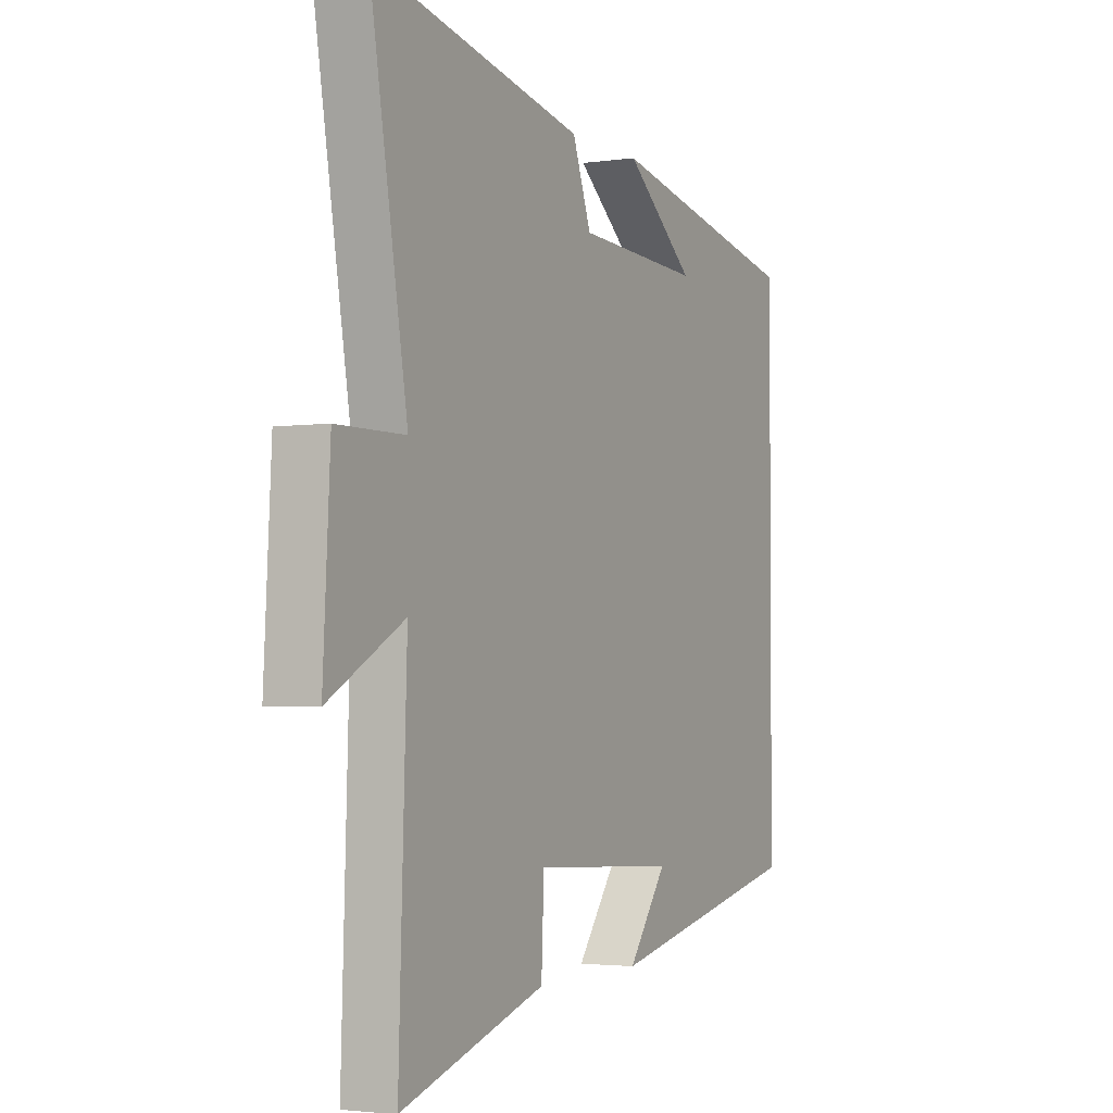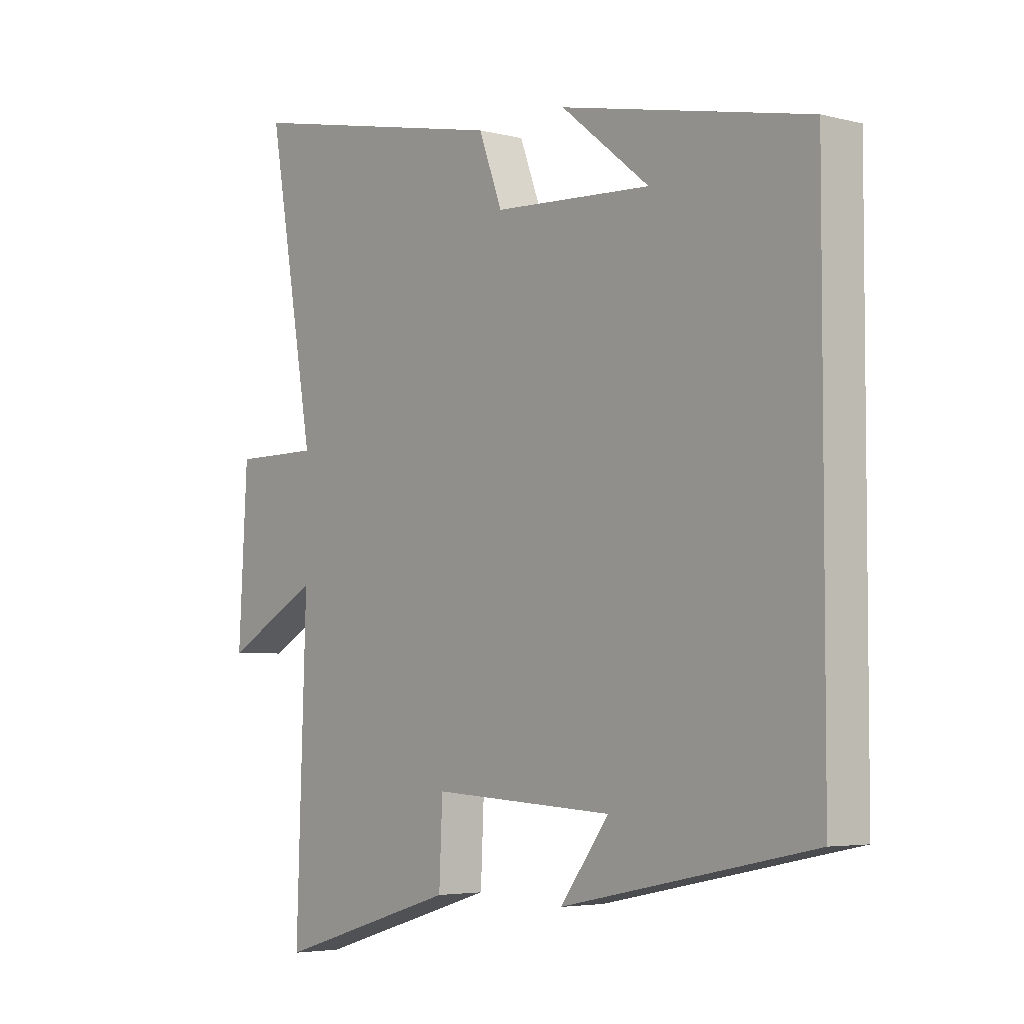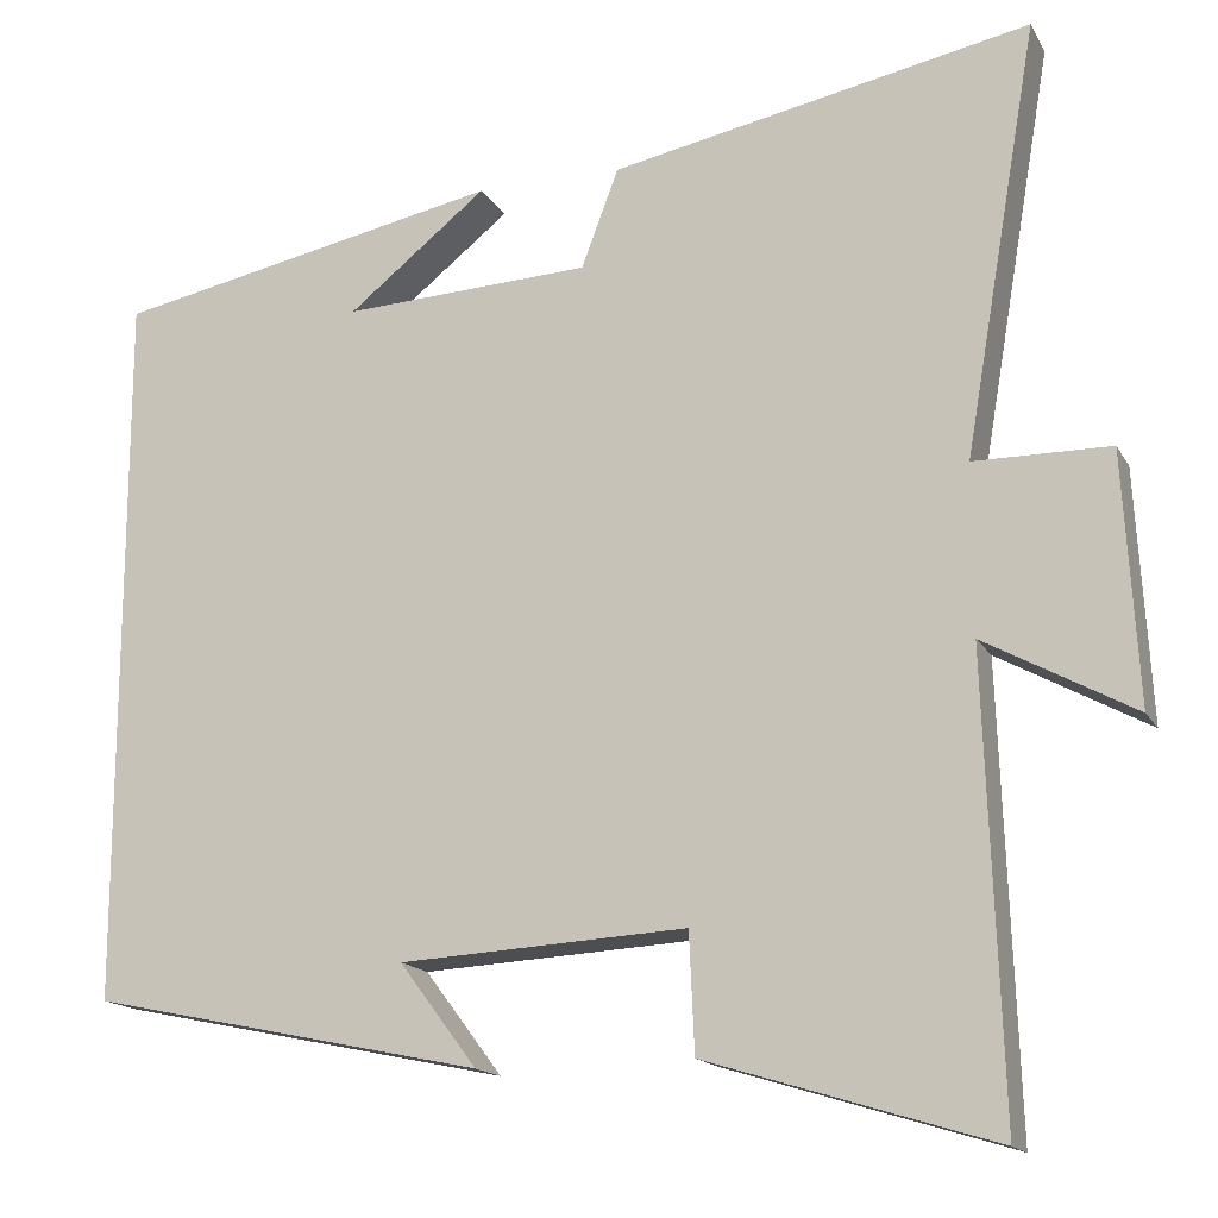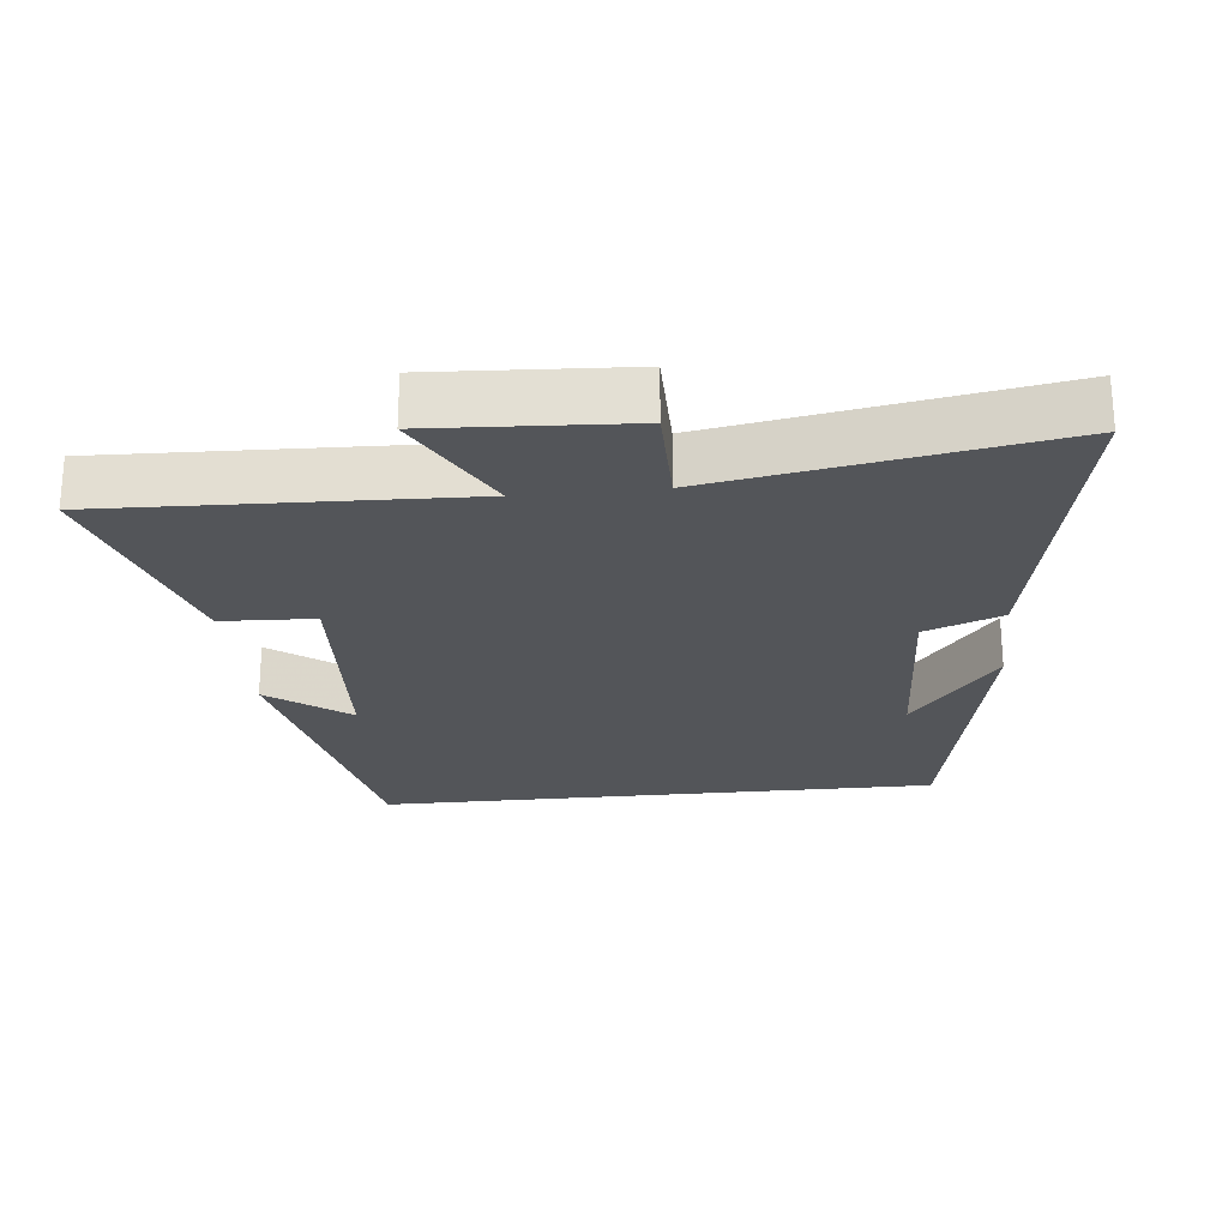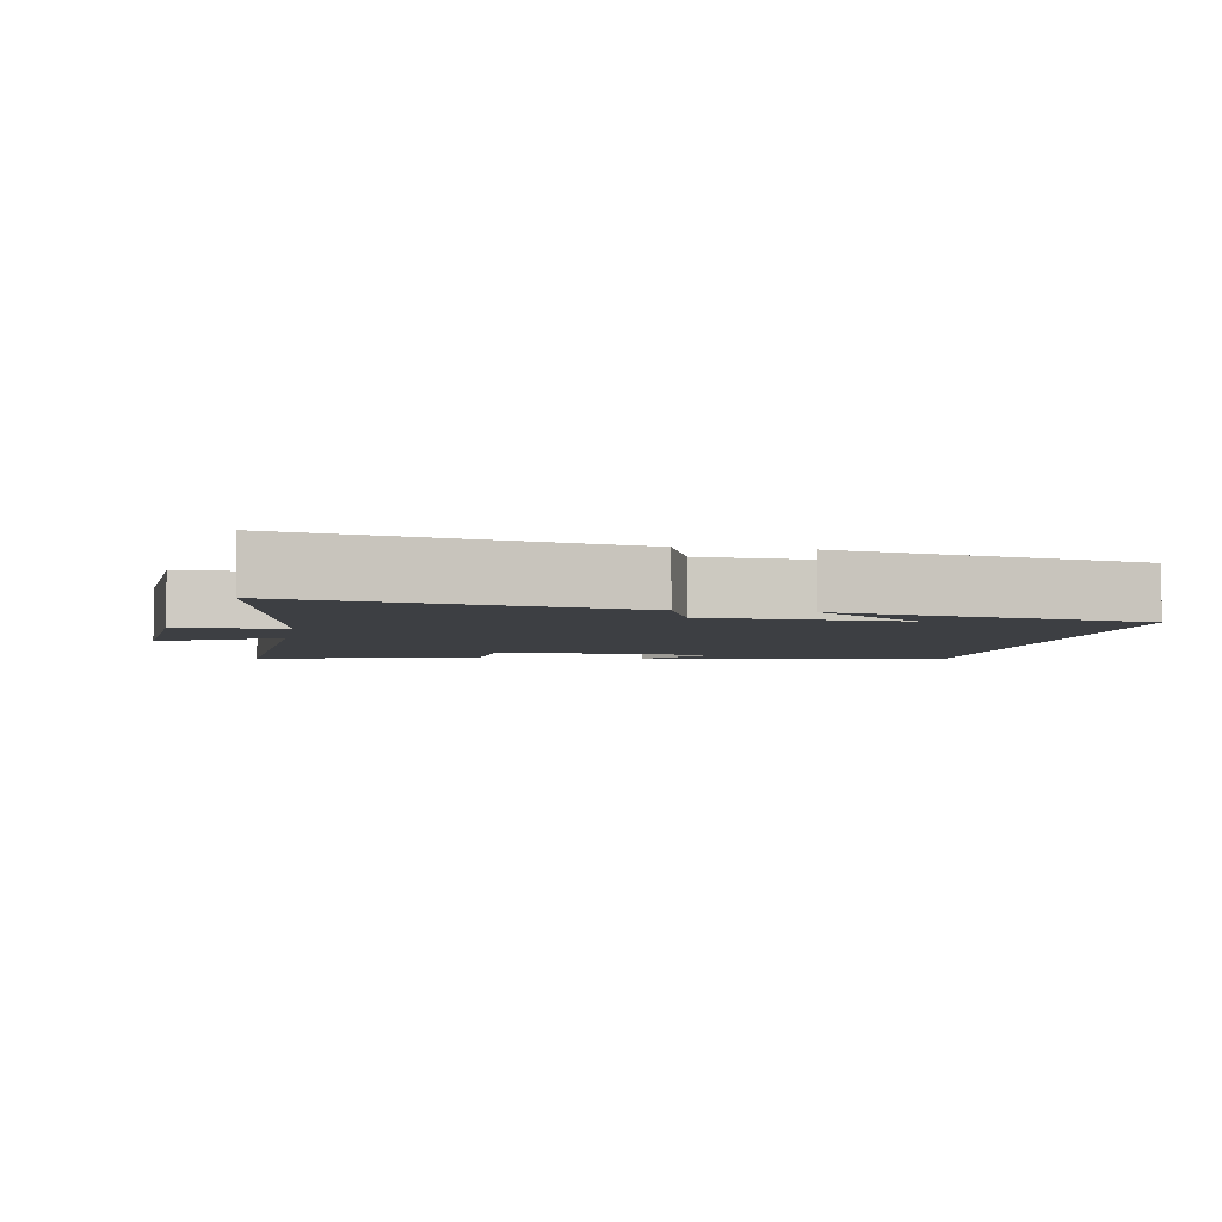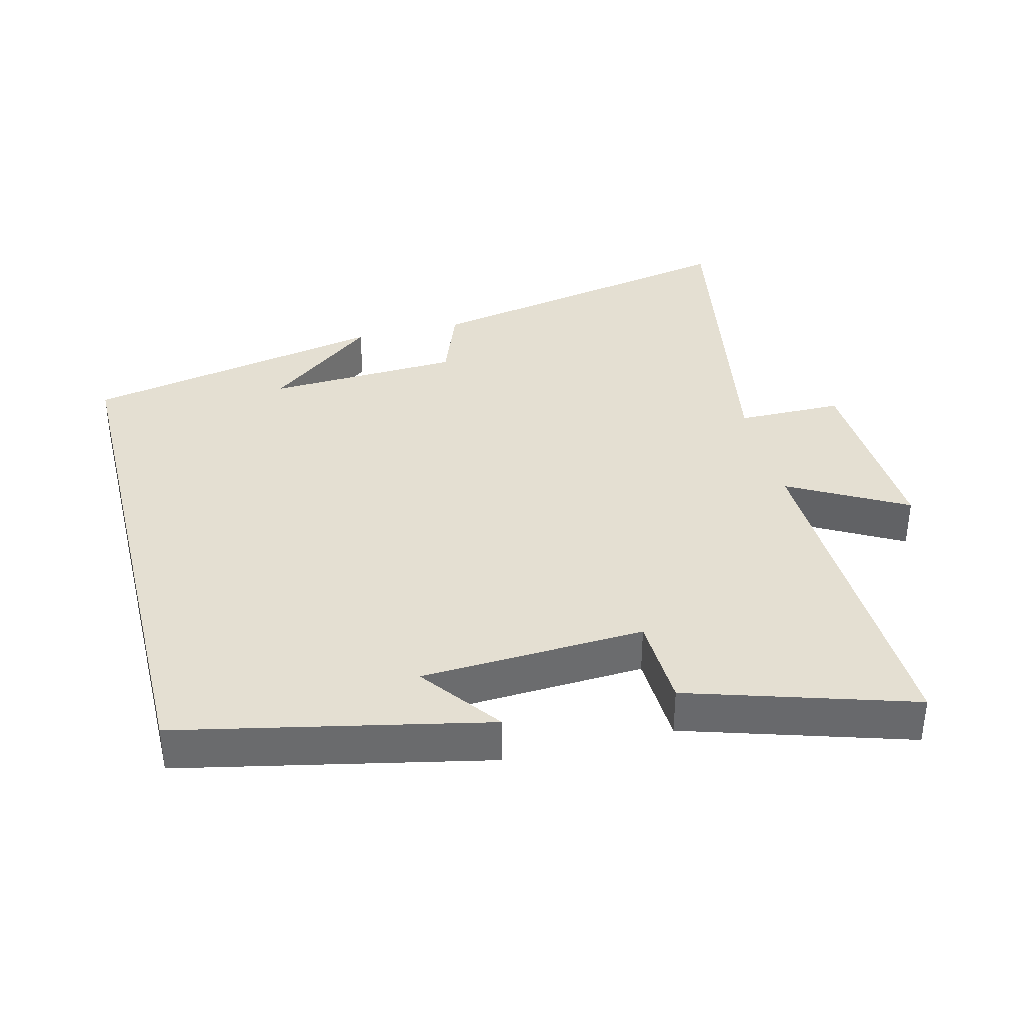
<metadata>
{"format":"obj","ext":"obj","renderer":"f3d","projection":"perspective","resolution":1024,"background":"white","views":[{"elev":-2.7,"azim":-63.1,"up":"+Z"},{"elev":-4.3,"azim":50.4,"up":"+Z"},{"elev":-15.8,"azim":-159.6,"up":"+Z"},{"elev":-24.3,"azim":-84.1,"up":"+Y"},{"elev":-4.1,"azim":-10.2,"up":"+Y"},{"elev":36.9,"azim":166.1,"up":"+Y"}]}
</metadata>
<code>
v 0.5 0.07 -0.406
v 0.052 0.07 -0.5
v 0.14 0.07 -0.383
v -0.186 0.07 -0.365
v -0.192 0.07 -0.5
v -0.518 0.07 -0.6
v -0.5 0.07 -0.084
v -0.67 0.07 -0.177
v -0.654 0.07 0.107
v -0.5 0.07 0.108
v -0.584 0.07 0.596
v -0.108 0.07 0.5
v -0.066 0.07 0.388
v 0.216 0.07 0.374
v 0.058 0.07 0.5
v 0.5 0.07 0.41
v 0.5 0 -0.406
v 0.052 0 -0.5
v 0.14 0 -0.383
v -0.186 0 -0.365
v -0.192 0 -0.5
v -0.518 0 -0.6
v -0.5 0 -0.084
v -0.67 0 -0.177
v -0.654 0 0.107
v -0.5 0 0.108
v -0.584 0 0.596
v -0.108 0 0.5
v -0.066 0 0.388
v 0.216 0 0.374
v 0.058 0 0.5
v 0.5 0 0.41
f 14 15 16
f 14 16 1
f 13 14 1
f 10 11 12 13
f 10 13 1
f 7 8 9 10
f 7 10 1
f 4 5 6 7
f 3 4 7
f 3 7 1
f 1 2 3
f 32 31 30
f 17 32 30
f 17 30 29
f 29 28 27 26
f 17 29 26
f 26 25 24 23
f 17 26 23
f 23 22 21 20
f 23 20 19
f 17 23 19
f 19 18 17
f 1 17 18 2
f 2 18 19 3
f 3 19 20 4
f 4 20 21 5
f 5 21 22 6
f 6 22 23 7
f 7 23 24 8
f 8 24 25 9
f 9 25 26 10
f 10 26 27 11
f 11 27 28 12
f 12 28 29 13
f 13 29 30 14
f 14 30 31 15
f 15 31 32 16
f 16 32 17 1

</code>
